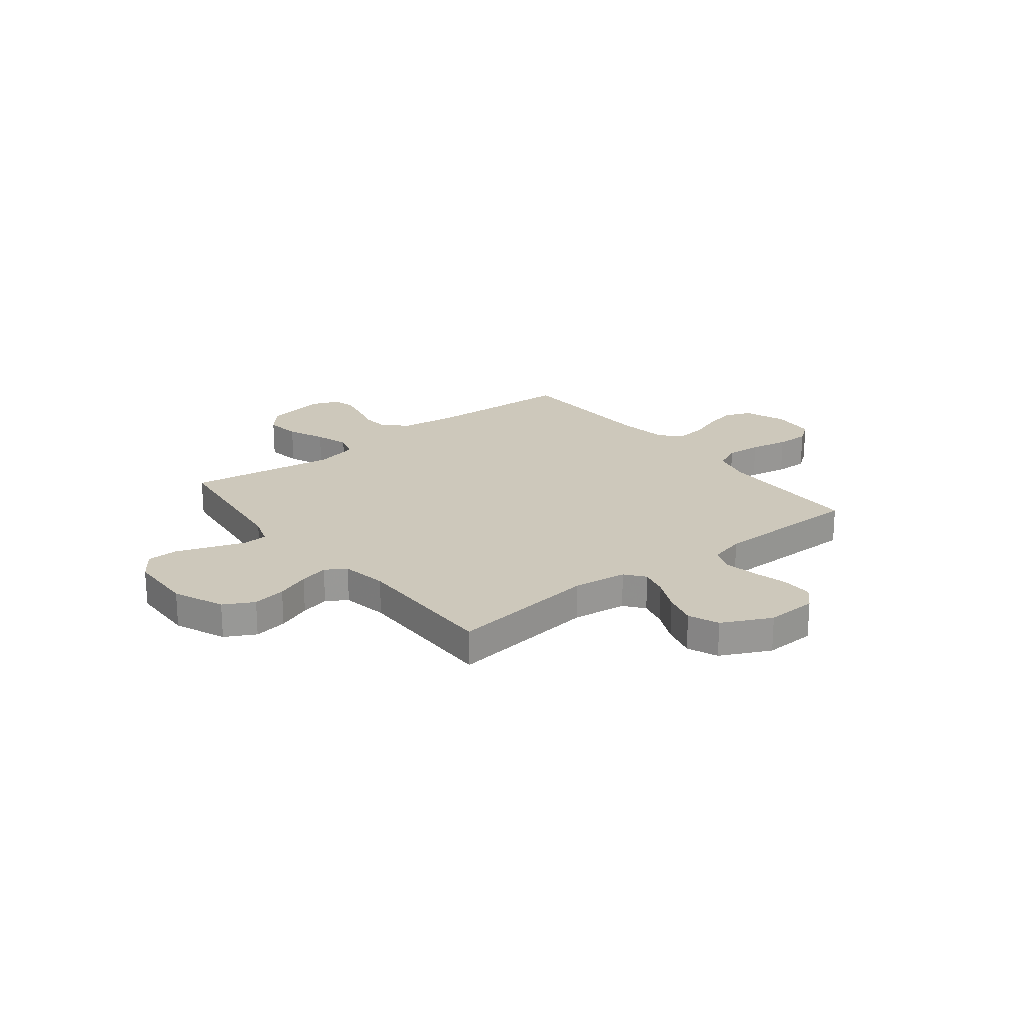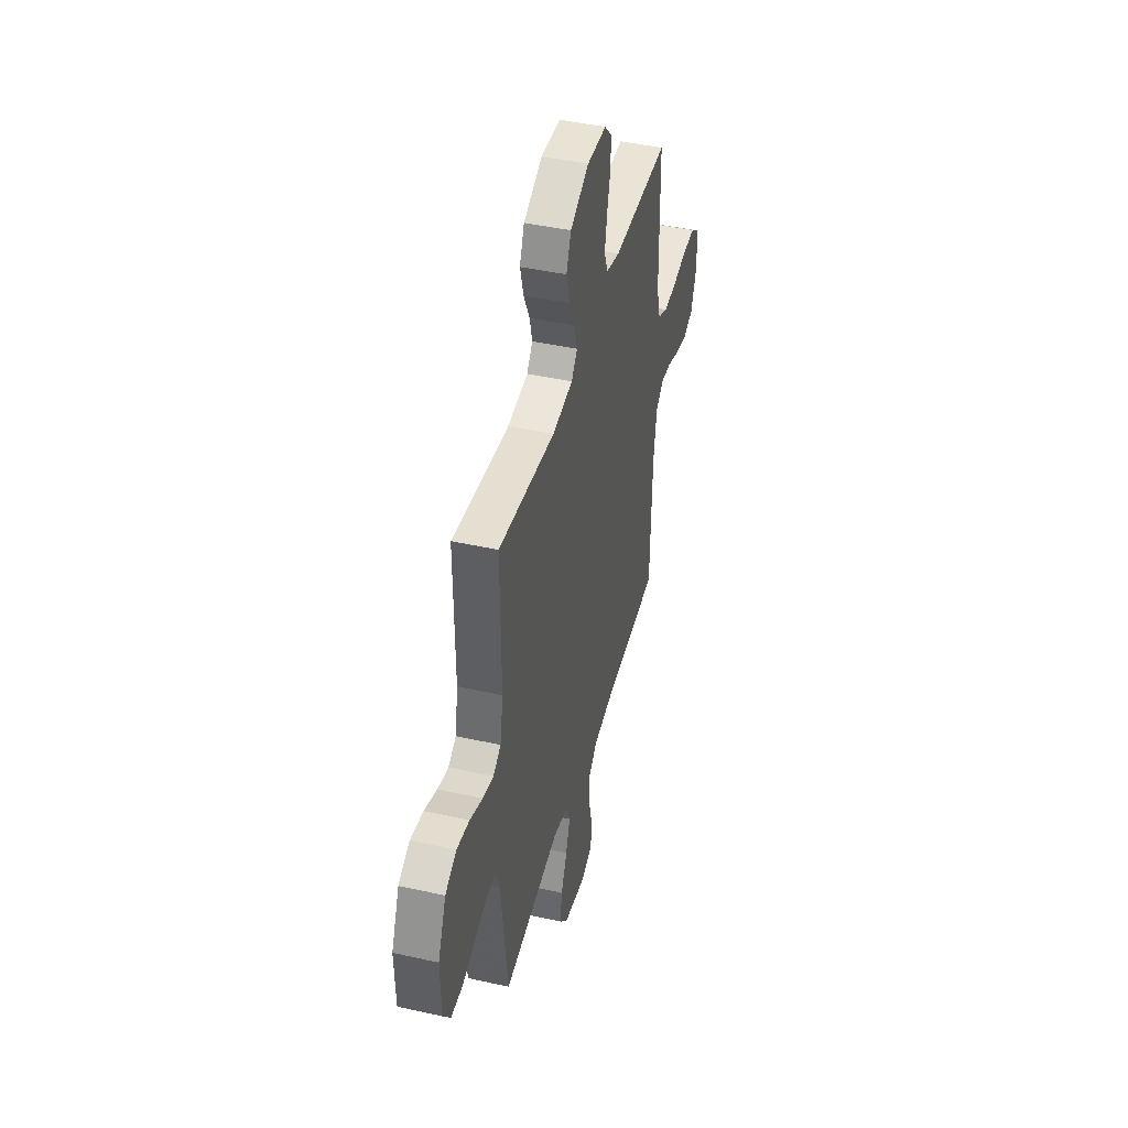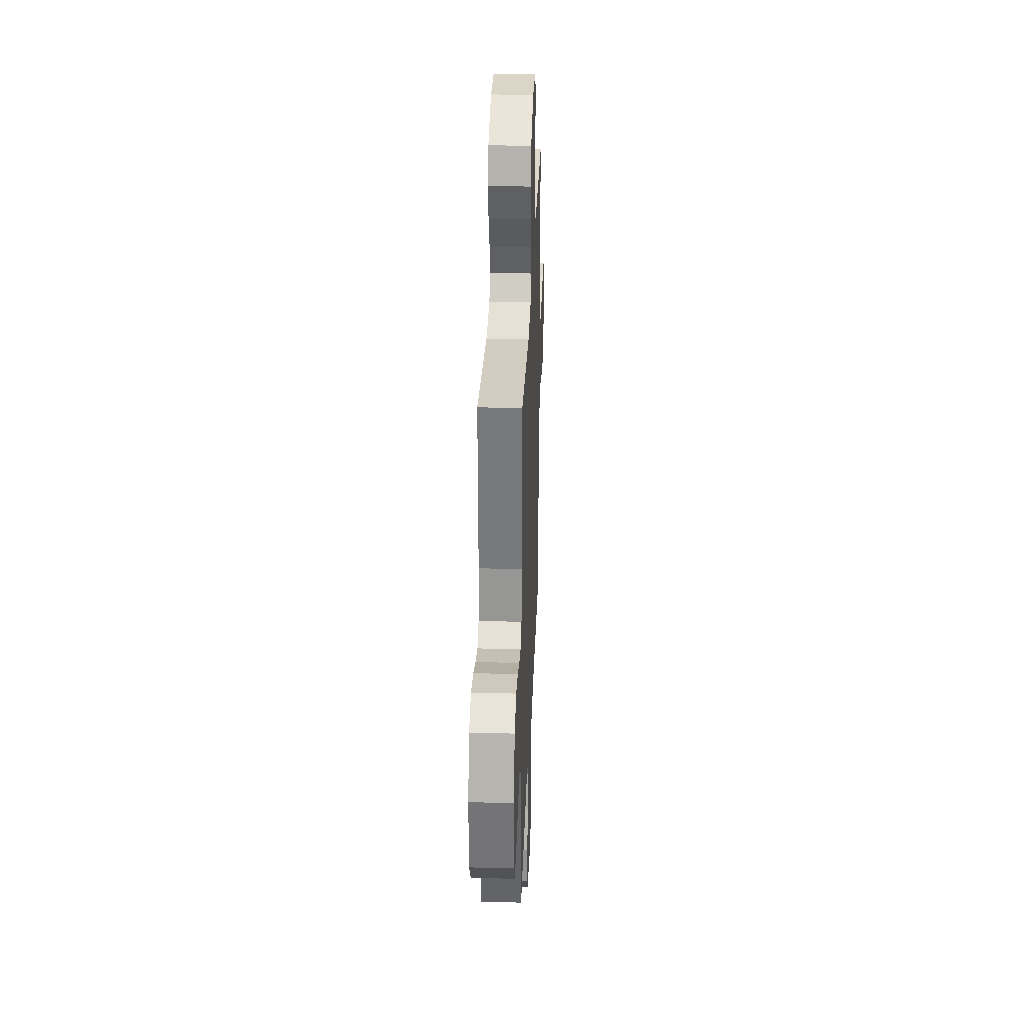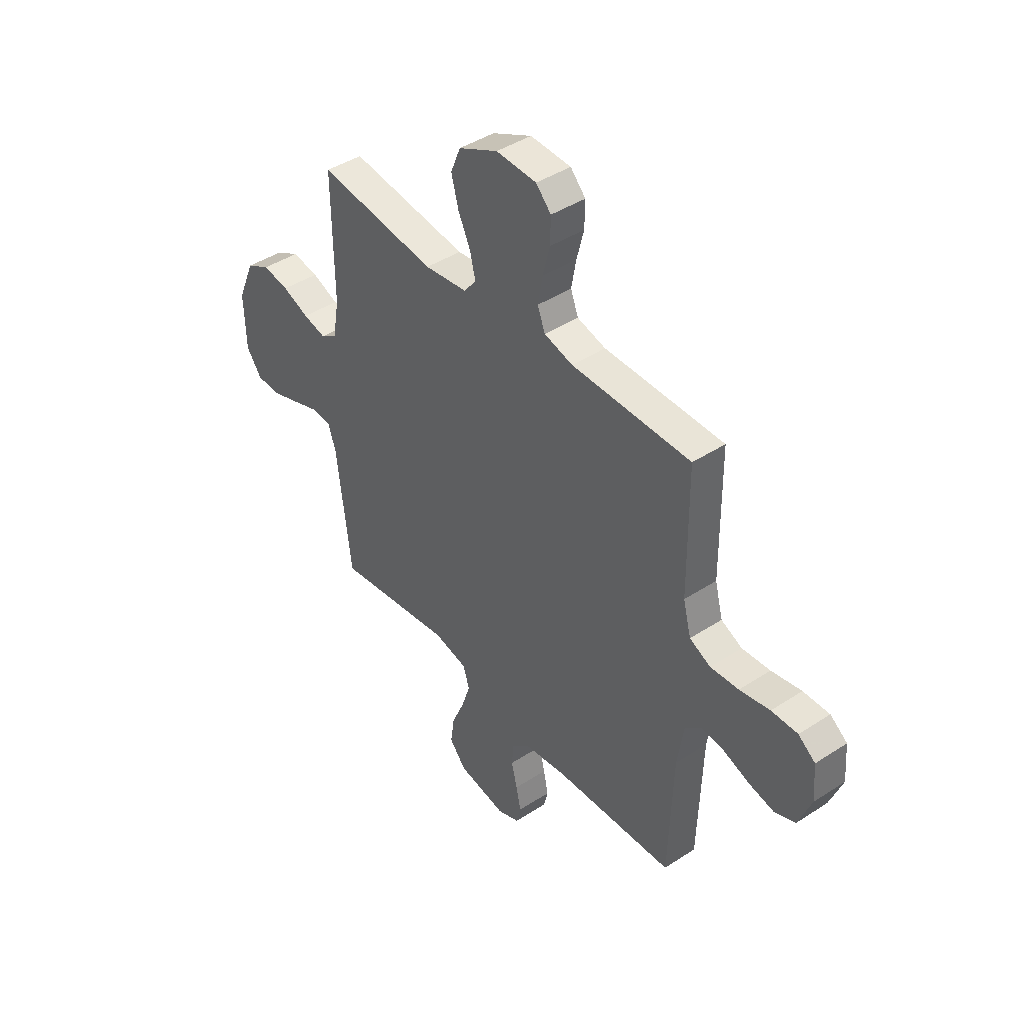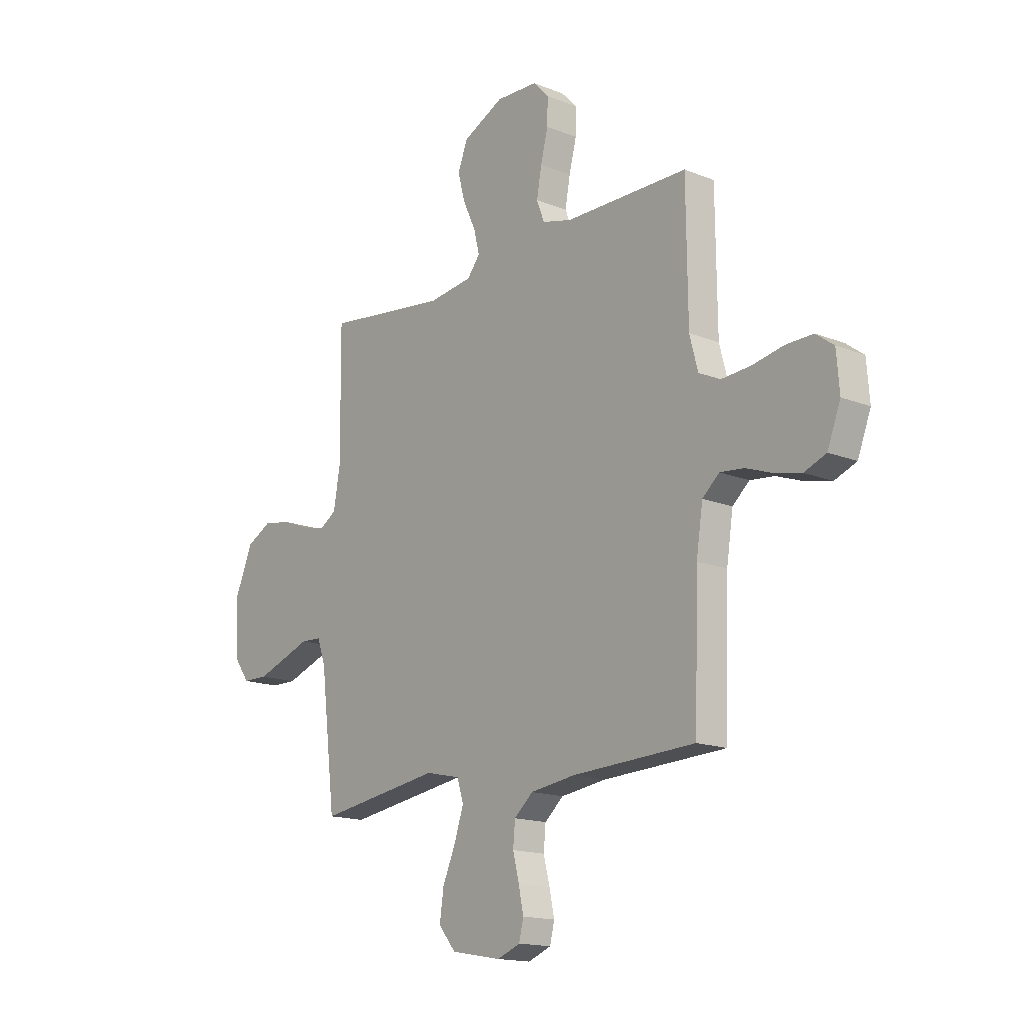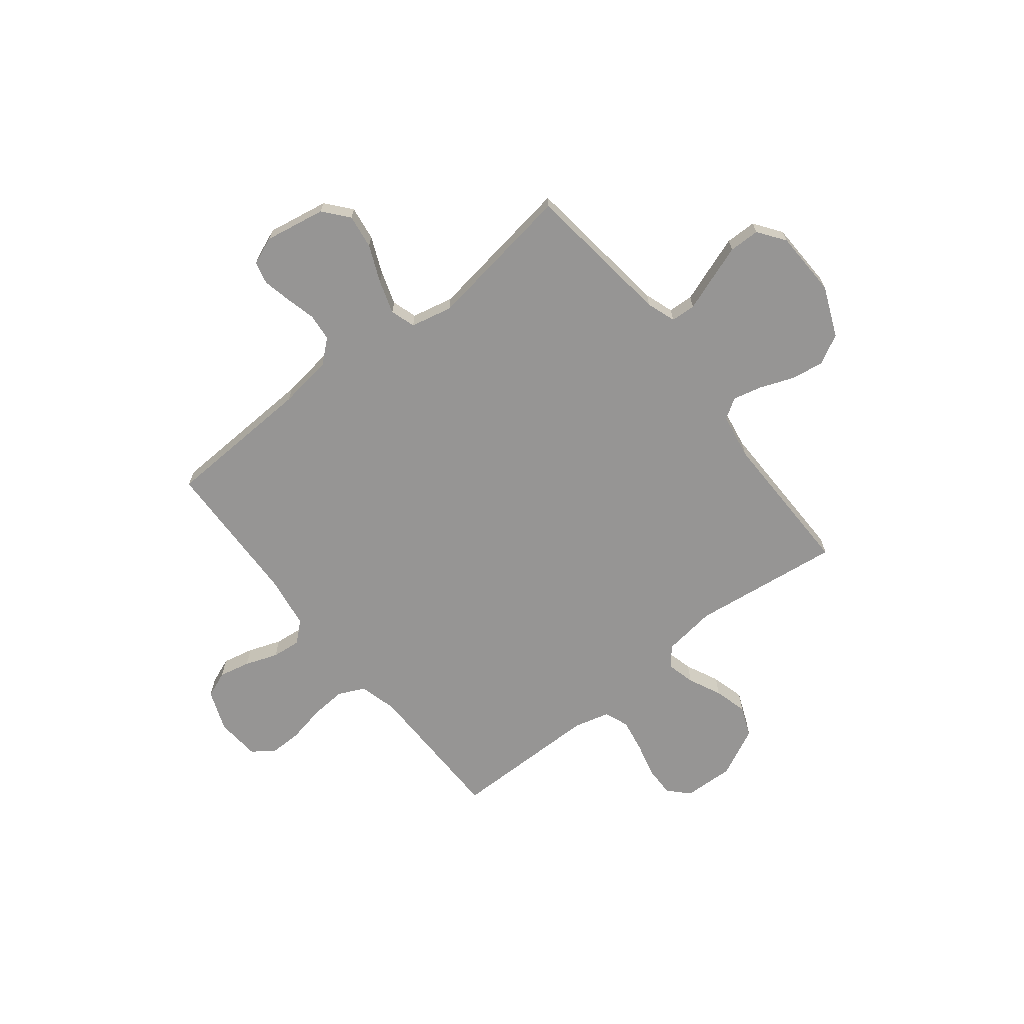
<metadata>
{"format":"obj","ext":"obj","renderer":"f3d","projection":"perspective","resolution":1024,"background":"white","views":[{"elev":21.9,"azim":-38.2,"up":"+Y"},{"elev":43.9,"azim":-75.3,"up":"+Z"},{"elev":31.8,"azim":-87.8,"up":"+Z"},{"elev":42.9,"azim":52.2,"up":"+Z"},{"elev":-15.8,"azim":50.1,"up":"+Z"},{"elev":-67.5,"azim":-141.6,"up":"+Y"}]}
</metadata>
<code>
v -0.5 0.07 0.5
v -0.2 0.07 0.462
v -0.092 0.07 0.476
v -0.061 0.07 0.515
v -0.075 0.07 0.571
v -0.106 0.07 0.637
v -0.124 0.07 0.704
v -0.099 0.07 0.765
v 0 0.07 0.813
v 0.102 0.07 0.809
v 0.14 0.07 0.769
v 0.139 0.07 0.707
v 0.121 0.07 0.637
v 0.109 0.07 0.57
v 0.128 0.07 0.521
v 0.2 0.07 0.502
v 0.5 0.07 0.5
v 0.503 0.07 0.2
v 0.523 0.07 0.124
v 0.576 0.07 0.099
v 0.647 0.07 0.104
v 0.723 0.07 0.119
v 0.789 0.07 0.12
v 0.832 0.07 0.088
v 0.839 0.07 0
v 0.807 0.07 -0.083
v 0.754 0.07 -0.104
v 0.691 0.07 -0.09
v 0.625 0.07 -0.066
v 0.567 0.07 -0.06
v 0.526 0.07 -0.096
v 0.51 0.07 -0.2
v 0.5 0.07 -0.5
v 0.2 0.07 -0.513
v 0.091 0.07 -0.528
v 0.045 0.07 -0.568
v 0.04 0.07 -0.623
v 0.055 0.07 -0.683
v 0.067 0.07 -0.74
v 0.056 0.07 -0.785
v 0 0.07 -0.807
v -0.122 0.07 -0.785
v -0.164 0.07 -0.735
v -0.154 0.07 -0.666
v -0.122 0.07 -0.592
v -0.1 0.07 -0.525
v -0.116 0.07 -0.475
v -0.2 0.07 -0.456
v -0.5 0.07 -0.5
v -0.536 0.07 -0.2
v -0.556 0.07 -0.142
v -0.606 0.07 -0.139
v -0.673 0.07 -0.163
v -0.744 0.07 -0.188
v -0.806 0.07 -0.187
v -0.845 0.07 -0.133
v -0.849 0.07 0
v -0.806 0.07 0.101
v -0.746 0.07 0.133
v -0.679 0.07 0.122
v -0.612 0.07 0.096
v -0.554 0.07 0.082
v -0.513 0.07 0.108
v -0.497 0.07 0.2
v -0.5 0 0.5
v -0.2 0 0.462
v -0.092 0 0.476
v -0.061 0 0.515
v -0.075 0 0.571
v -0.106 0 0.637
v -0.124 0 0.704
v -0.099 0 0.765
v 0 0 0.813
v 0.102 0 0.809
v 0.14 0 0.769
v 0.139 0 0.707
v 0.121 0 0.637
v 0.109 0 0.57
v 0.128 0 0.521
v 0.2 0 0.502
v 0.5 0 0.5
v 0.503 0 0.2
v 0.523 0 0.124
v 0.576 0 0.099
v 0.647 0 0.104
v 0.723 0 0.119
v 0.789 0 0.12
v 0.832 0 0.088
v 0.839 0 0
v 0.807 0 -0.083
v 0.754 0 -0.104
v 0.691 0 -0.09
v 0.625 0 -0.066
v 0.567 0 -0.06
v 0.526 0 -0.096
v 0.51 0 -0.2
v 0.5 0 -0.5
v 0.2 0 -0.513
v 0.091 0 -0.528
v 0.045 0 -0.568
v 0.04 0 -0.623
v 0.055 0 -0.683
v 0.067 0 -0.74
v 0.056 0 -0.785
v 0 0 -0.807
v -0.122 0 -0.785
v -0.164 0 -0.735
v -0.154 0 -0.666
v -0.122 0 -0.592
v -0.1 0 -0.525
v -0.116 0 -0.475
v -0.2 0 -0.456
v -0.5 0 -0.5
v -0.536 0 -0.2
v -0.556 0 -0.142
v -0.606 0 -0.139
v -0.673 0 -0.163
v -0.744 0 -0.188
v -0.806 0 -0.187
v -0.845 0 -0.133
v -0.849 0 0
v -0.806 0 0.101
v -0.746 0 0.133
v -0.679 0 0.122
v -0.612 0 0.096
v -0.554 0 0.082
v -0.513 0 0.108
v -0.497 0 0.2
f 59 60 61
f 58 59 61
f 57 58 61
f 56 57 61
f 55 56 61
f 54 55 61
f 53 54 61
f 52 53 61
f 51 52 61 62
f 50 51 62 63
f 50 63 64
f 49 50 64
f 48 49 64
f 43 44 45
f 42 43 45
f 41 42 45
f 40 41 45
f 39 40 45
f 38 39 45
f 37 38 45
f 36 37 45 46
f 35 36 46 47
f 32 33 34
f 34 35 47
f 32 34 47
f 31 32 47
f 27 28 29
f 26 27 29
f 25 26 29
f 24 25 29
f 23 24 29
f 22 23 29
f 21 22 29
f 20 21 29 30
f 64 1 2
f 48 64 2
f 47 48 2
f 31 47 2
f 30 31 2
f 20 30 2
f 19 20 2
f 11 12 13
f 10 11 13
f 9 10 13
f 8 9 13
f 7 8 13
f 6 7 13
f 5 6 13
f 4 5 13 14
f 3 4 14 15
f 18 19 2 3
f 16 17 18 3
f 3 15 16
f 125 124 123
f 125 123 122
f 125 122 121
f 125 121 120
f 125 120 119
f 125 119 118
f 125 118 117
f 125 117 116
f 126 125 116 115
f 127 126 115 114
f 128 127 114
f 128 114 113
f 128 113 112
f 109 108 107
f 109 107 106
f 109 106 105
f 109 105 104
f 109 104 103
f 109 103 102
f 109 102 101
f 110 109 101 100
f 111 110 100 99
f 98 97 96
f 111 99 98
f 111 98 96
f 111 96 95
f 93 92 91
f 93 91 90
f 93 90 89
f 93 89 88
f 93 88 87
f 93 87 86
f 93 86 85
f 94 93 85 84
f 66 65 128
f 66 128 112
f 66 112 111
f 66 111 95
f 66 95 94
f 66 94 84
f 66 84 83
f 77 76 75
f 77 75 74
f 77 74 73
f 77 73 72
f 77 72 71
f 77 71 70
f 77 70 69
f 78 77 69 68
f 79 78 68 67
f 67 66 83 82
f 67 82 81 80
f 80 79 67
f 1 65 66 2
f 2 66 67 3
f 3 67 68 4
f 4 68 69 5
f 5 69 70 6
f 6 70 71 7
f 7 71 72 8
f 8 72 73 9
f 9 73 74 10
f 10 74 75 11
f 11 75 76 12
f 12 76 77 13
f 13 77 78 14
f 14 78 79 15
f 15 79 80 16
f 16 80 81 17
f 17 81 82 18
f 18 82 83 19
f 19 83 84 20
f 20 84 85 21
f 21 85 86 22
f 22 86 87 23
f 23 87 88 24
f 24 88 89 25
f 25 89 90 26
f 26 90 91 27
f 27 91 92 28
f 28 92 93 29
f 29 93 94 30
f 30 94 95 31
f 31 95 96 32
f 32 96 97 33
f 33 97 98 34
f 34 98 99 35
f 35 99 100 36
f 36 100 101 37
f 37 101 102 38
f 38 102 103 39
f 39 103 104 40
f 40 104 105 41
f 41 105 106 42
f 42 106 107 43
f 43 107 108 44
f 44 108 109 45
f 45 109 110 46
f 46 110 111 47
f 47 111 112 48
f 48 112 113 49
f 49 113 114 50
f 50 114 115 51
f 51 115 116 52
f 52 116 117 53
f 53 117 118 54
f 54 118 119 55
f 55 119 120 56
f 56 120 121 57
f 57 121 122 58
f 58 122 123 59
f 59 123 124 60
f 60 124 125 61
f 61 125 126 62
f 62 126 127 63
f 63 127 128 64
f 64 128 65 1

</code>
